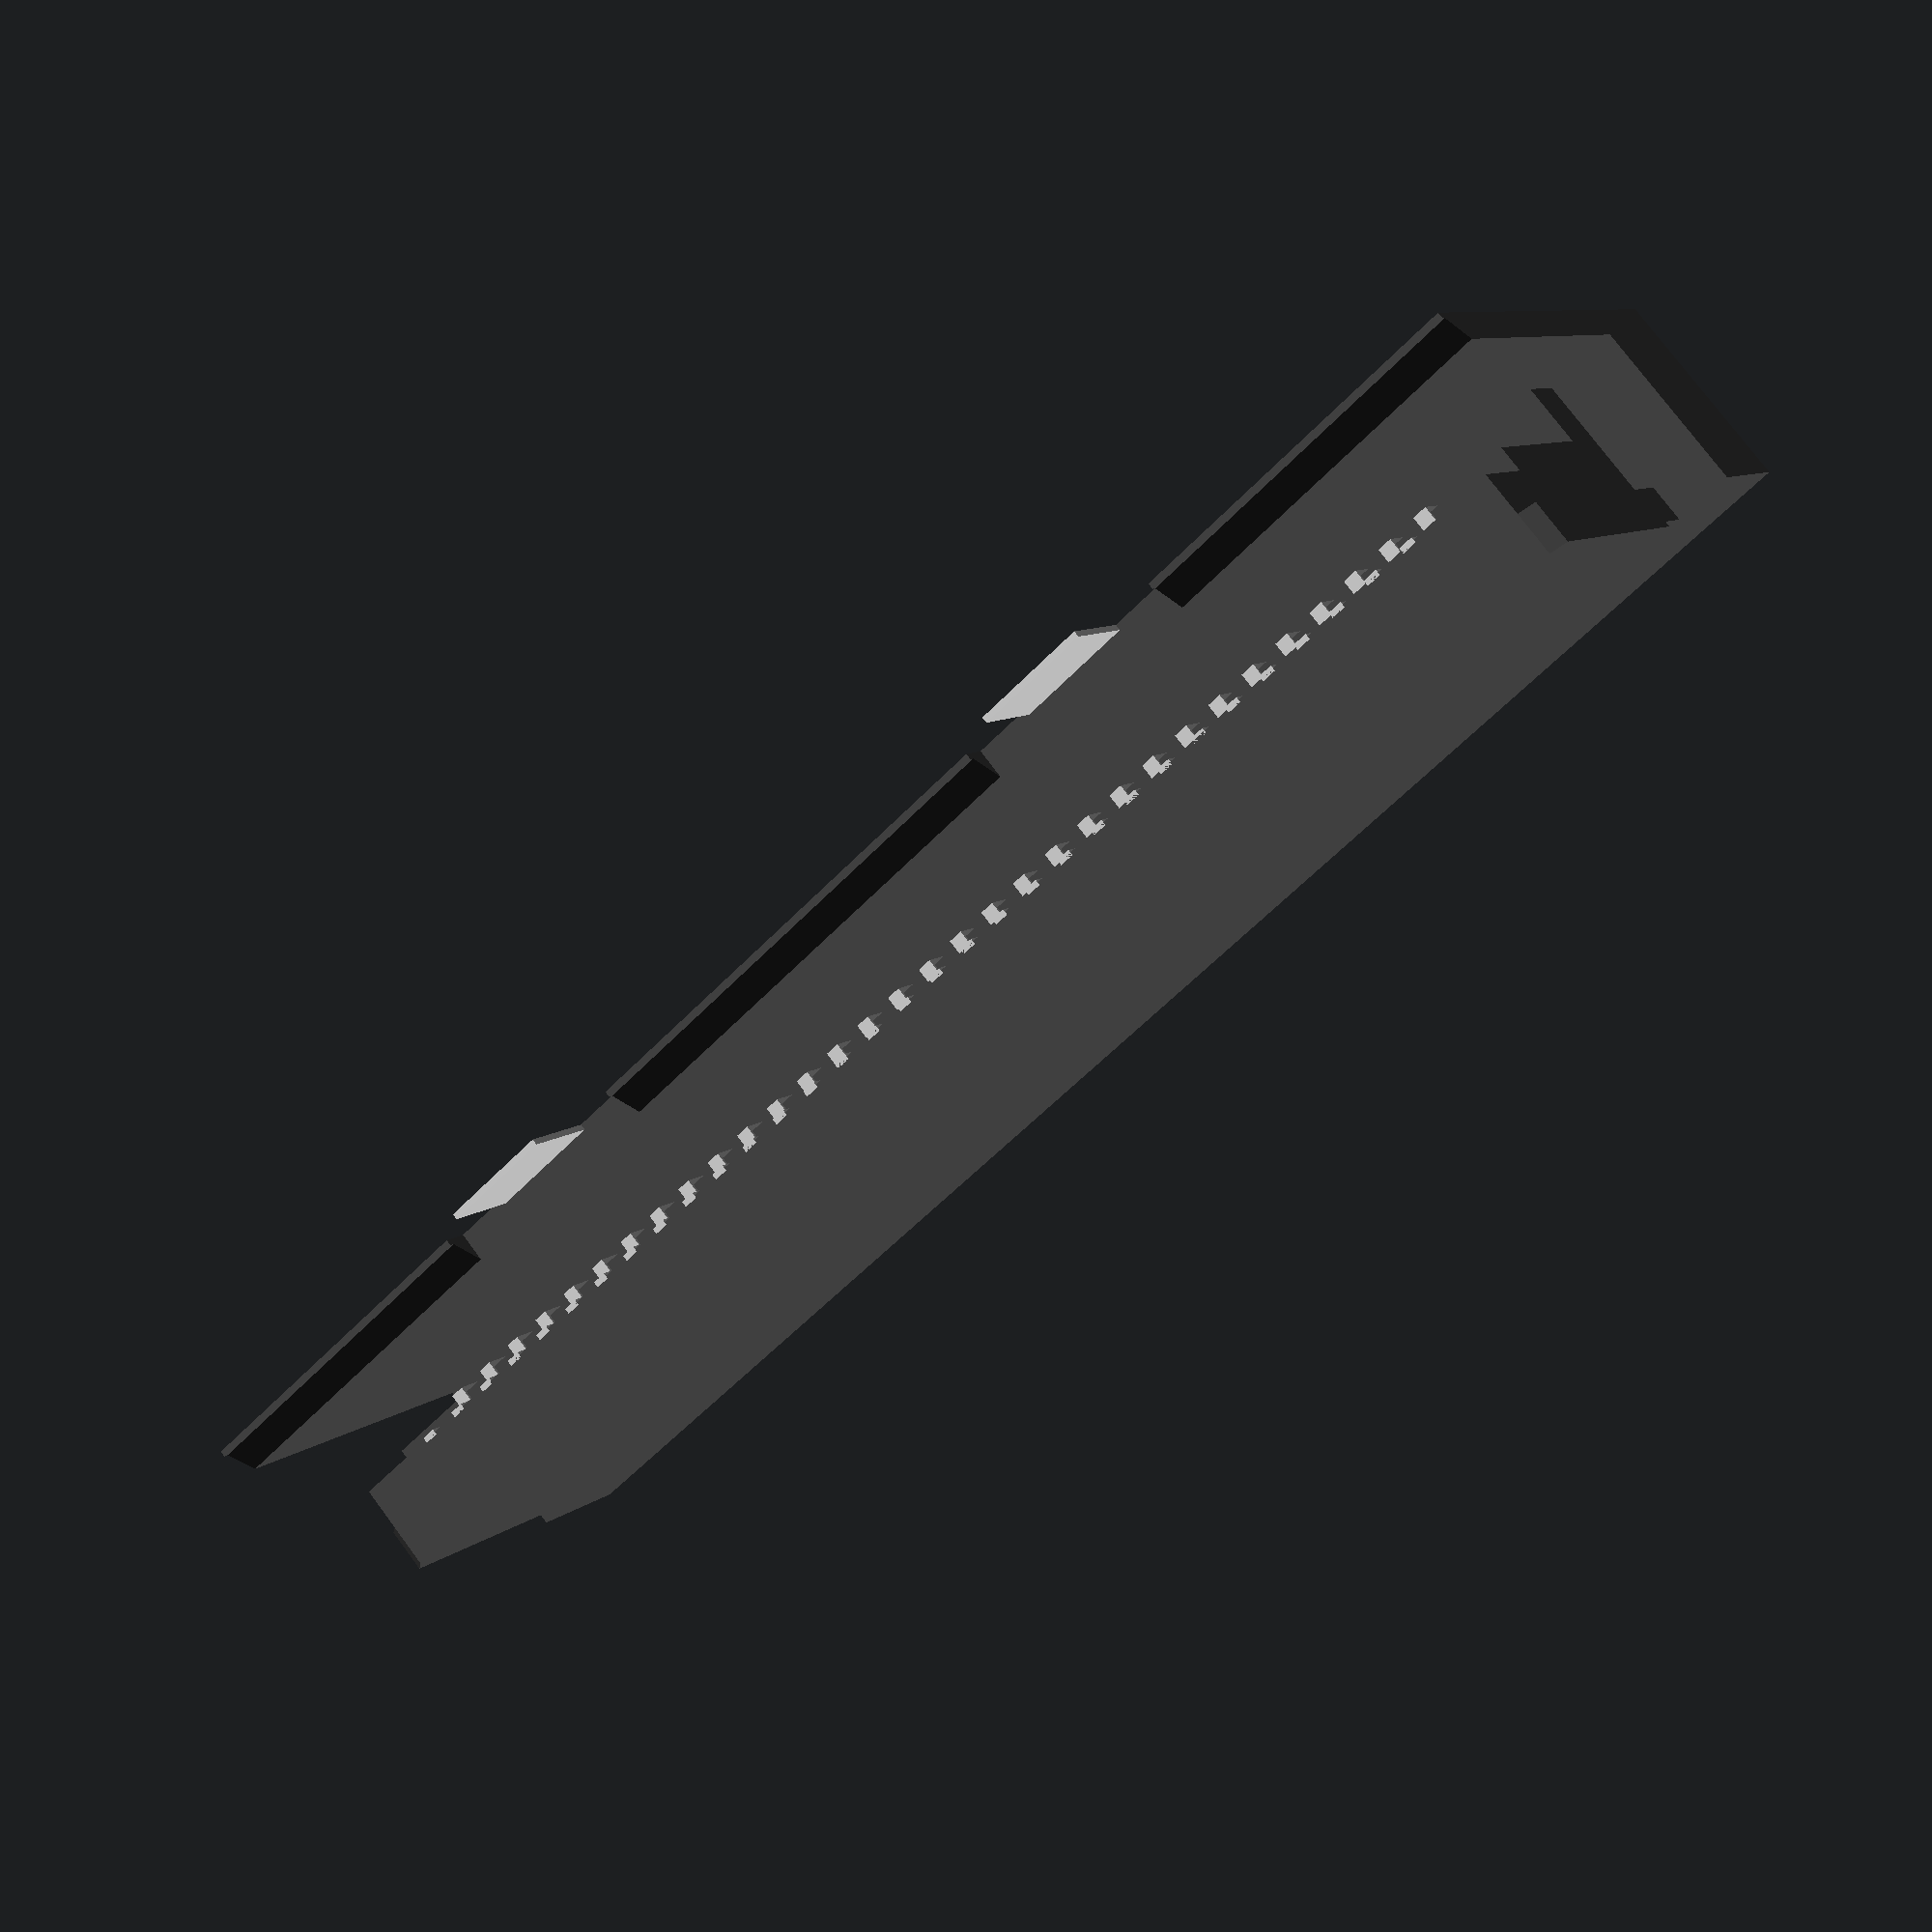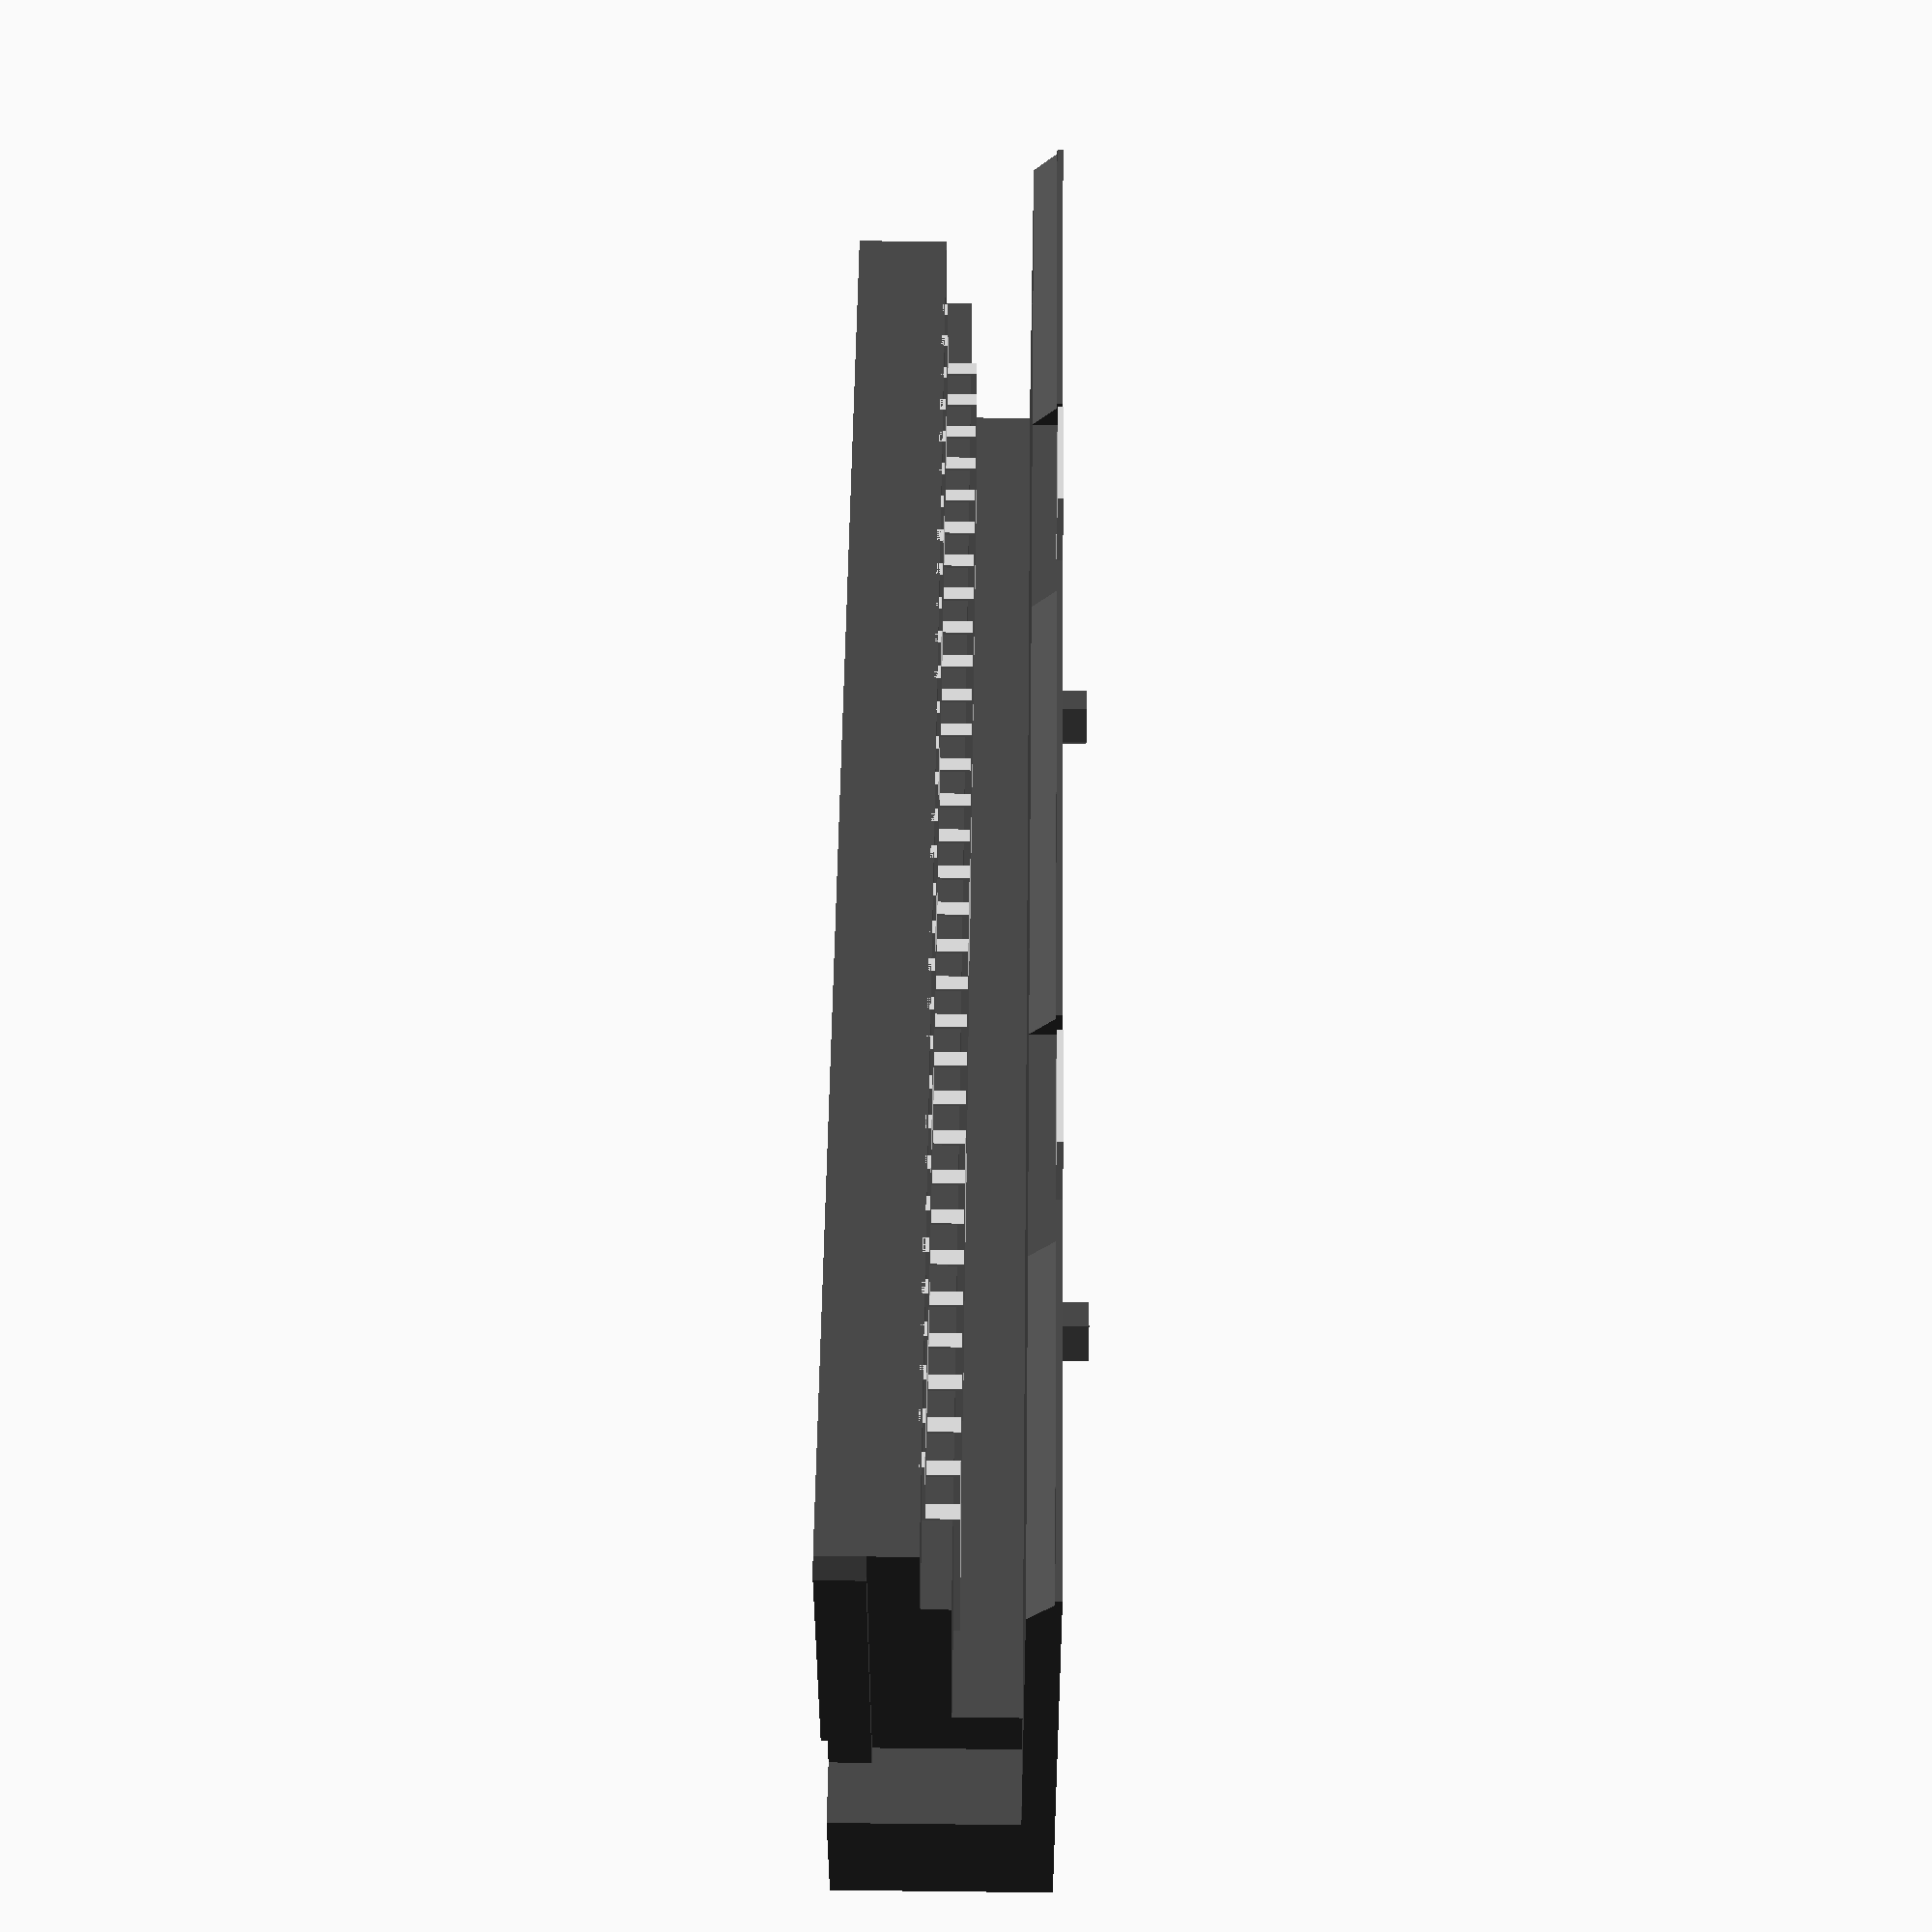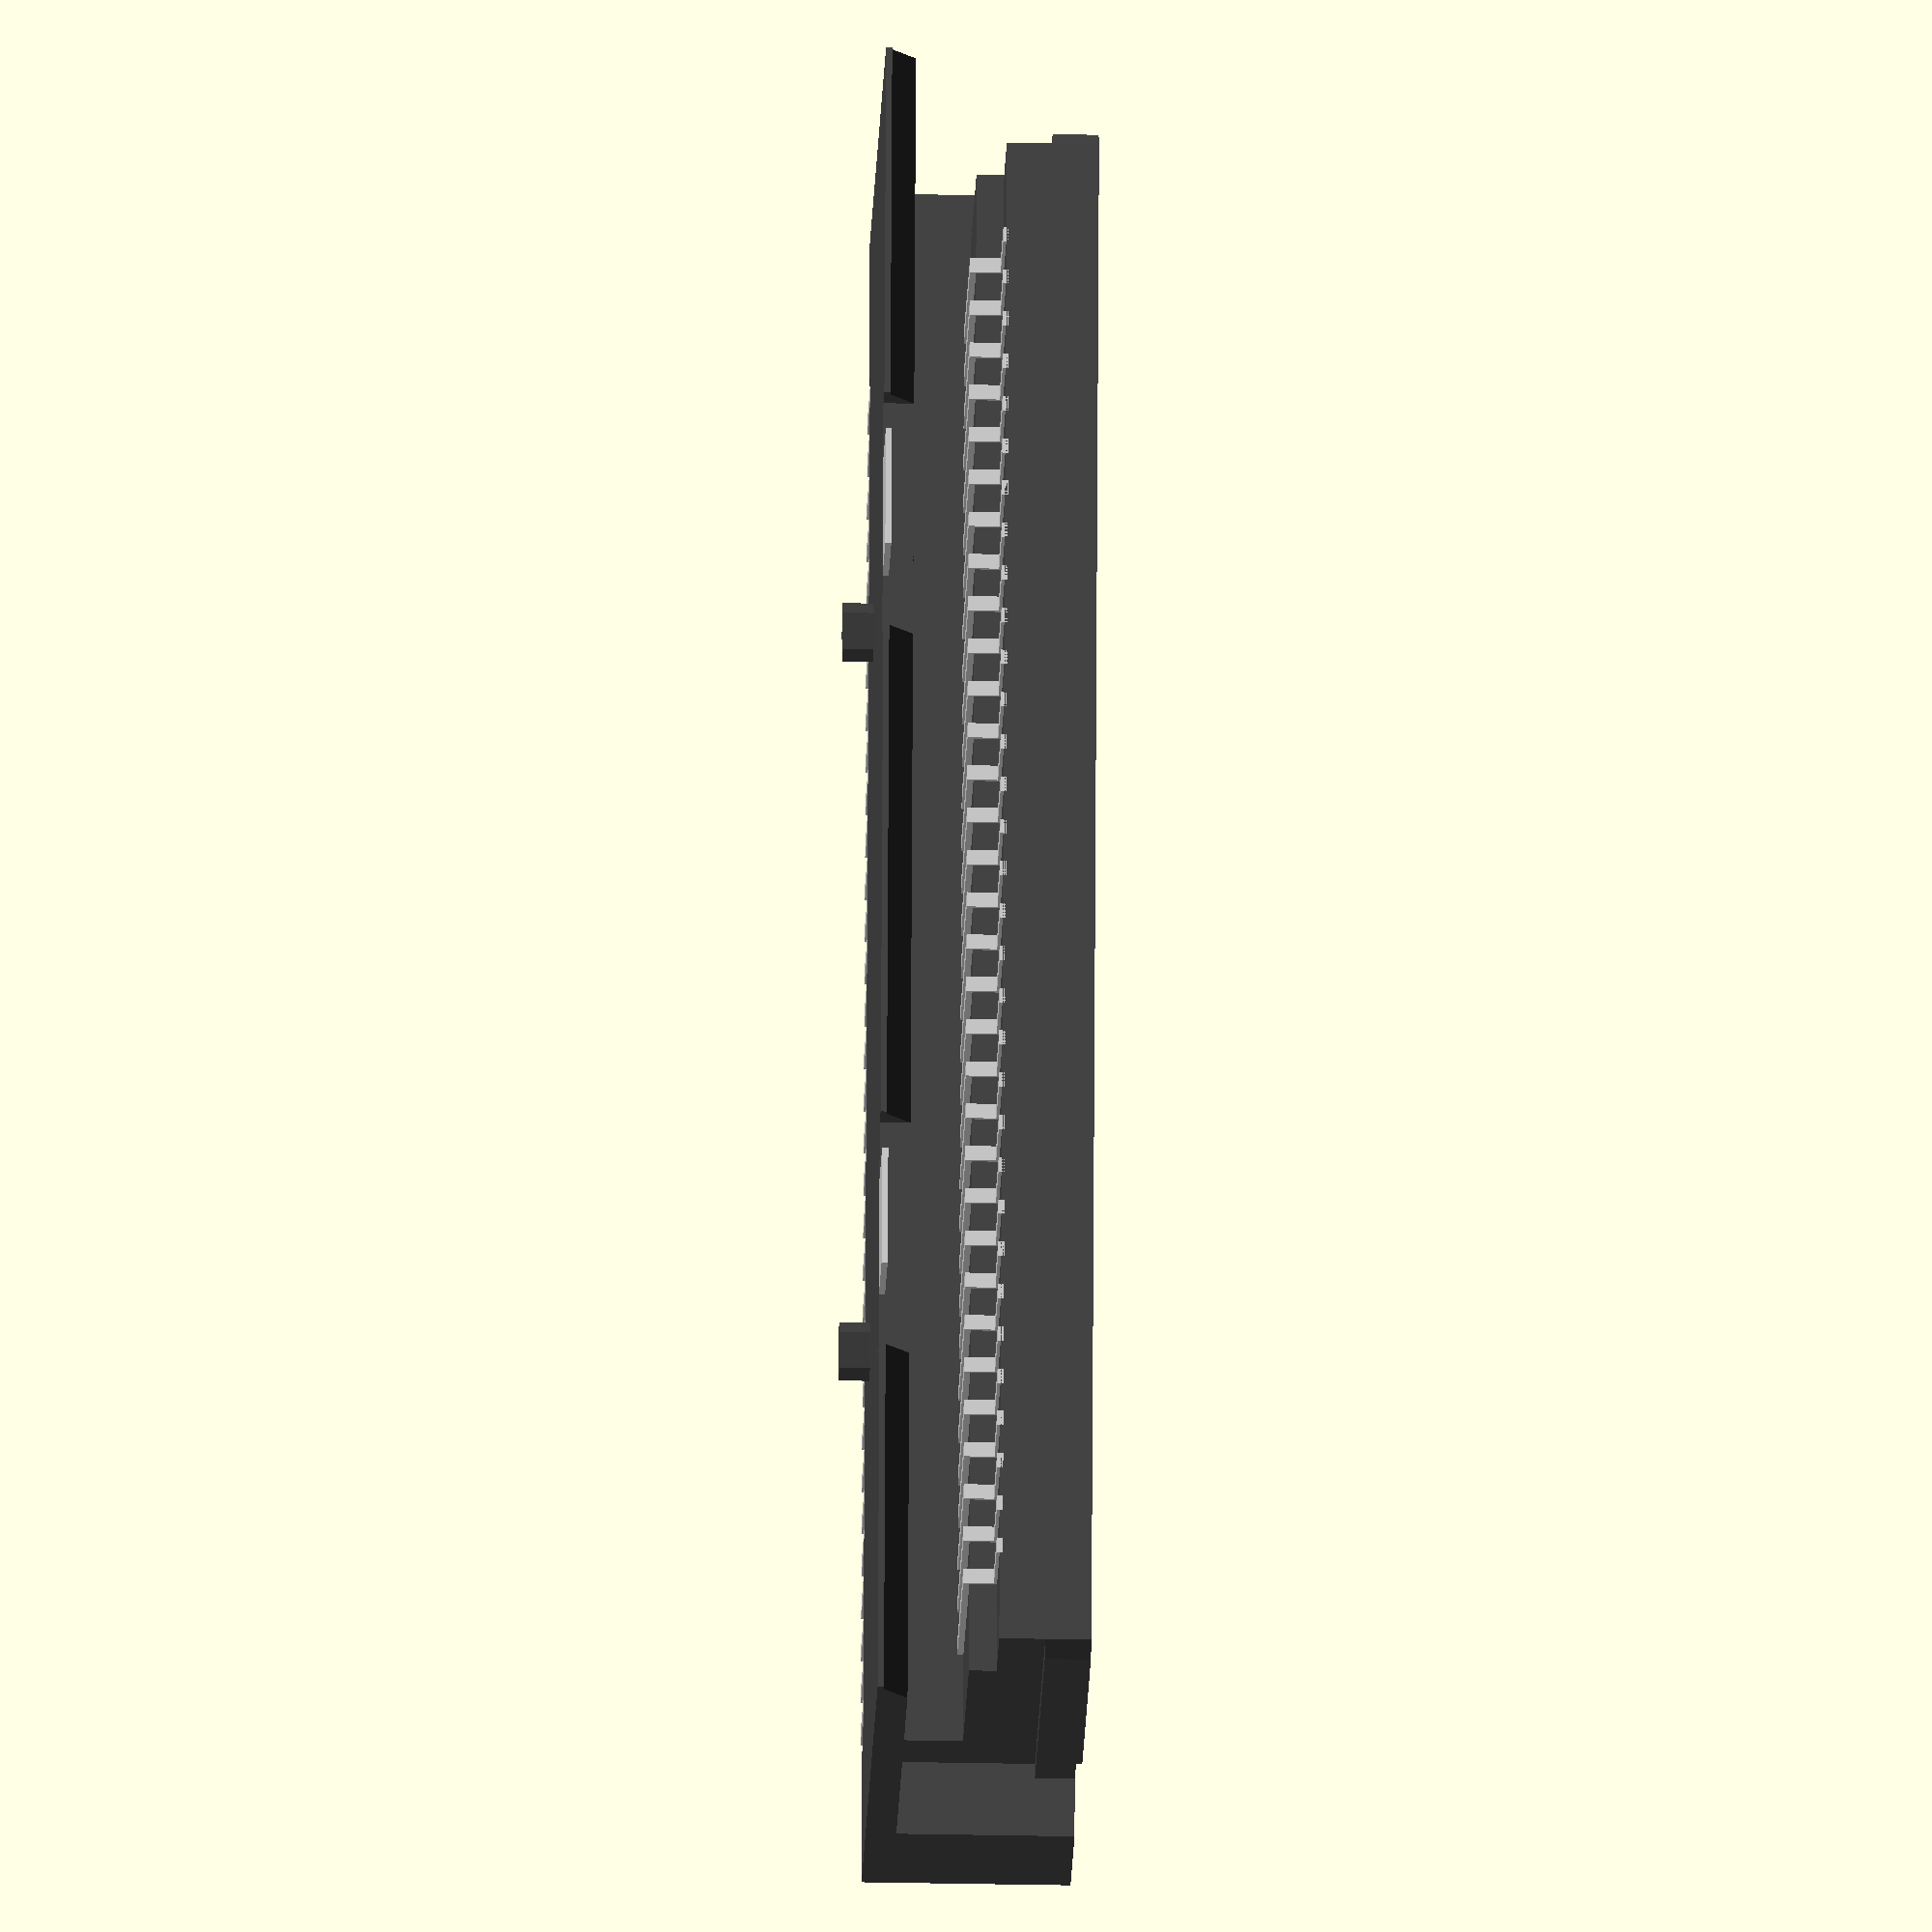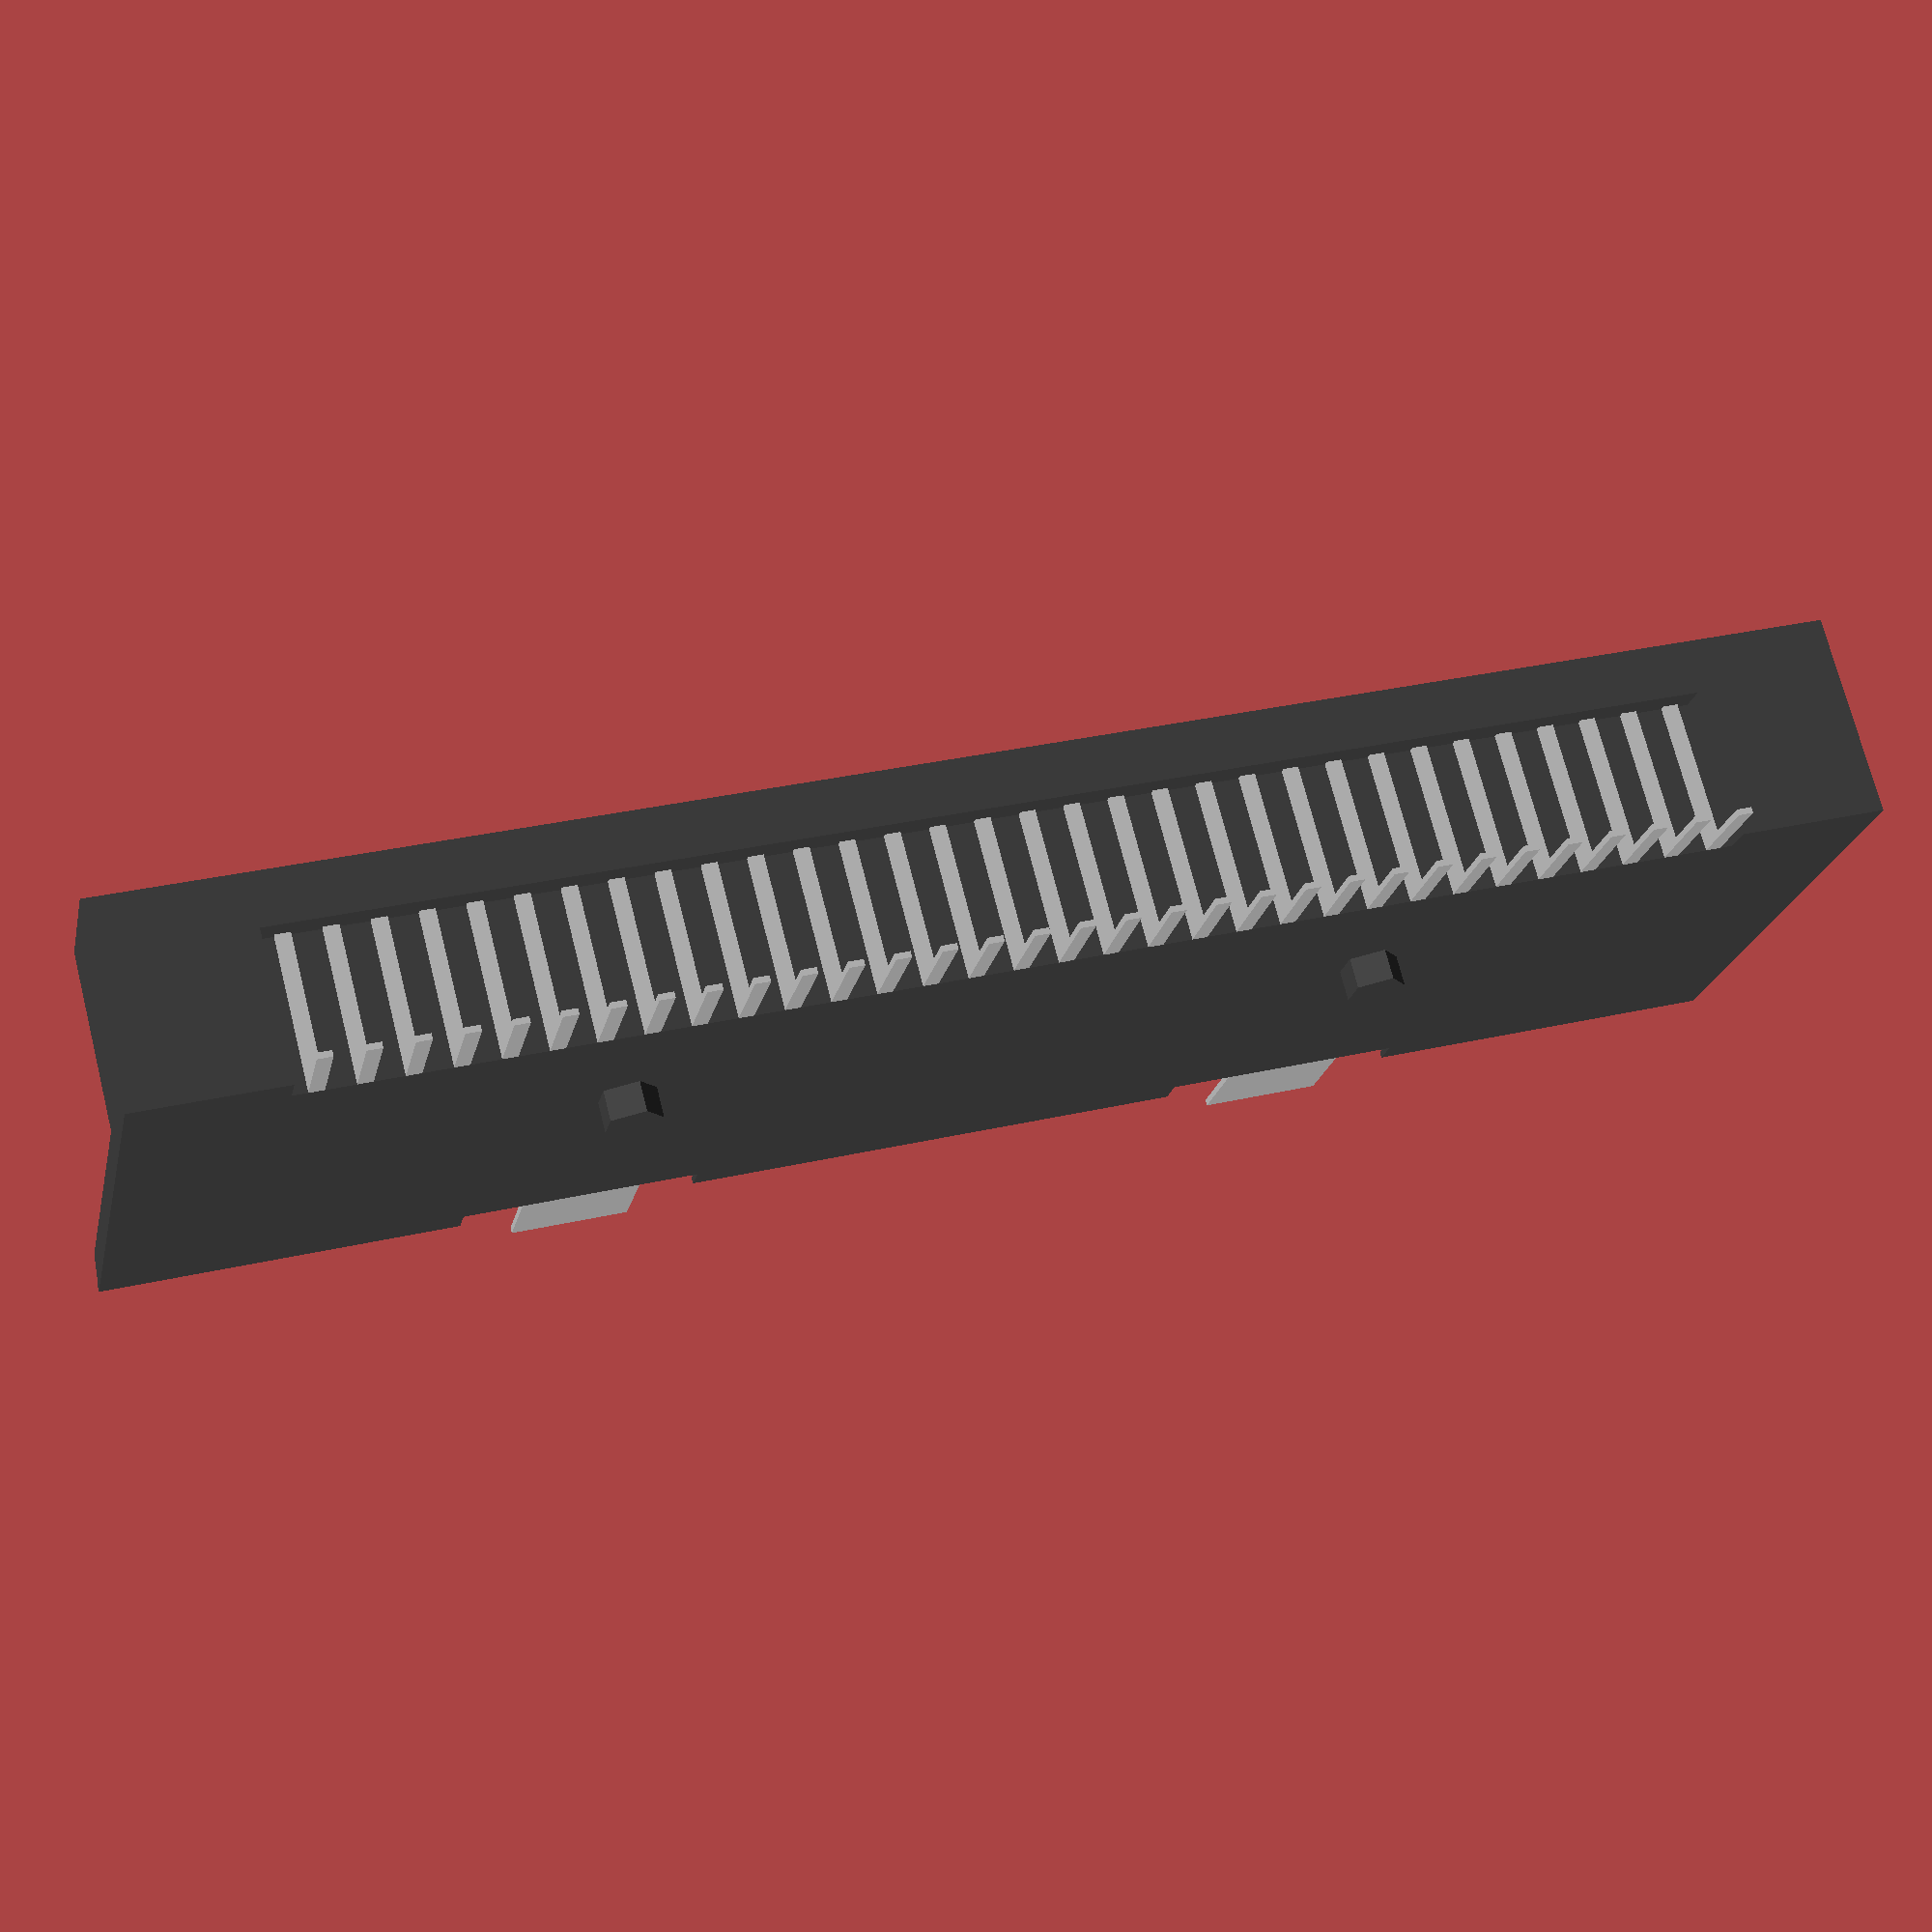
<openscad>
pinColor = "lightgrey";
plasticColor = [72/255, 72/255, 72/255];

module pin() {
  rotate(a=[0, 0, 180]) {
    color(pinColor)
      cube([0.5, 3, 0.2]);
    color(pinColor)
      cube([0.5, 0.2, 5]);
  }
}

// Soldering pins
module pins() {
  for (_i = [0:31]) {
    translate([1.47 * _i, 1, 0]) pin();
  }
}

module attachPin() {
  color(pinColor)
    cube([4, 3, 0.2]);
}

module cartridgePin() {
  color(pinColor)
    cube([0.5, 10, 0.2]);
  translate([0, 0, -1])
    color(pinColor)
    cube([0.5, 7.1, 1]);
}

module cartridgePins() {
  for (_i = [0:31]) {
    translate([1.47 * _i, 1, 0]) cartridgePin();
  }
}

module connector() {
  difference() {
    difference() {
      color(plasticColor)
        cube([57, 18, 7]);

      // For the soldering pins.
      translate([5, -1, -1])
        color(plasticColor)
        cube([47, 2, 6]);

      translate([-0.5, 17.8, 0.2])
        rotate([45, 0, 0])
        color(plasticColor)
        cube([58, 1, 2]);

      translate([-0.5, 17.8, 0.2])
        color(plasticColor)
        cube([58, 1, 2]);

      translate([-0.5, -0.1, 6.8])
        color(plasticColor)
        cube([58, 6, 0.3]);

      // Left corner
      translate([2, 15.5, 3])
        rotate([0, 0, 45])
        color(plasticColor)
        cube([1, 1, 4.1]);

      // Right corner
      translate([54.5, 16, 3])
        rotate([0, 0, -45])
        color(plasticColor)
        cube([1, 1, 4.1]);
    }

    translate([1, 16, 1])
      color(plasticColor)
      cube([55, 3, 17]);

    translate([-1, 4.5, 1])
      color(plasticColor)
      cube([3, 18, 17]);

    translate([0.5, 4.5, 1])
      color(plasticColor)
      cube([2, 18, 4.5]);

    translate([55, 4.5, 1])
      color(plasticColor)
      cube([3, 18, 17]);

    translate([54.5, 4.5, 1])
      color(plasticColor)
      cube([2, 18, 4.5]);

    translate([1, 6.5, 1])
      color(plasticColor)
      cube([55, 18, 2.1]);

    translate([1, 13, 1])
      color(plasticColor)
      cube([55, 3.1, 3]);

    // Left notch
    translate([12, 17, -1])
      color(plasticColor)
      cube([8, 18, 3]);

    // Right notch
    translate([37, 17, -1])
      color(plasticColor)
      cube([8, 18, 3]);
  }

  translate([6, 0, 0]) {
    pins();
  }

  translate([14, 17, 0]) {
    attachPin();
  }

  translate([39, 17, 0]) {
    attachPin();
  }

  translate([5.5, 5, 3.9]) {
    cartridgePins();
  }

  translate([16, 6.5, -1]) {
    color(plasticColor)
      cylinder(1, 1);
  }

  translate([41, 6.5, -1]) {
    color(plasticColor)
      cylinder(1, 1);
  }
}

translate([-28, -9, 0]) {
  connector();
}

</openscad>
<views>
elev=103.1 azim=147.1 roll=216.7 proj=p view=wireframe
elev=303.7 azim=357.0 roll=90.7 proj=p view=solid
elev=210.0 azim=80.7 roll=271.7 proj=o view=wireframe
elev=287.8 azim=167.8 roll=165.8 proj=p view=wireframe
</views>
